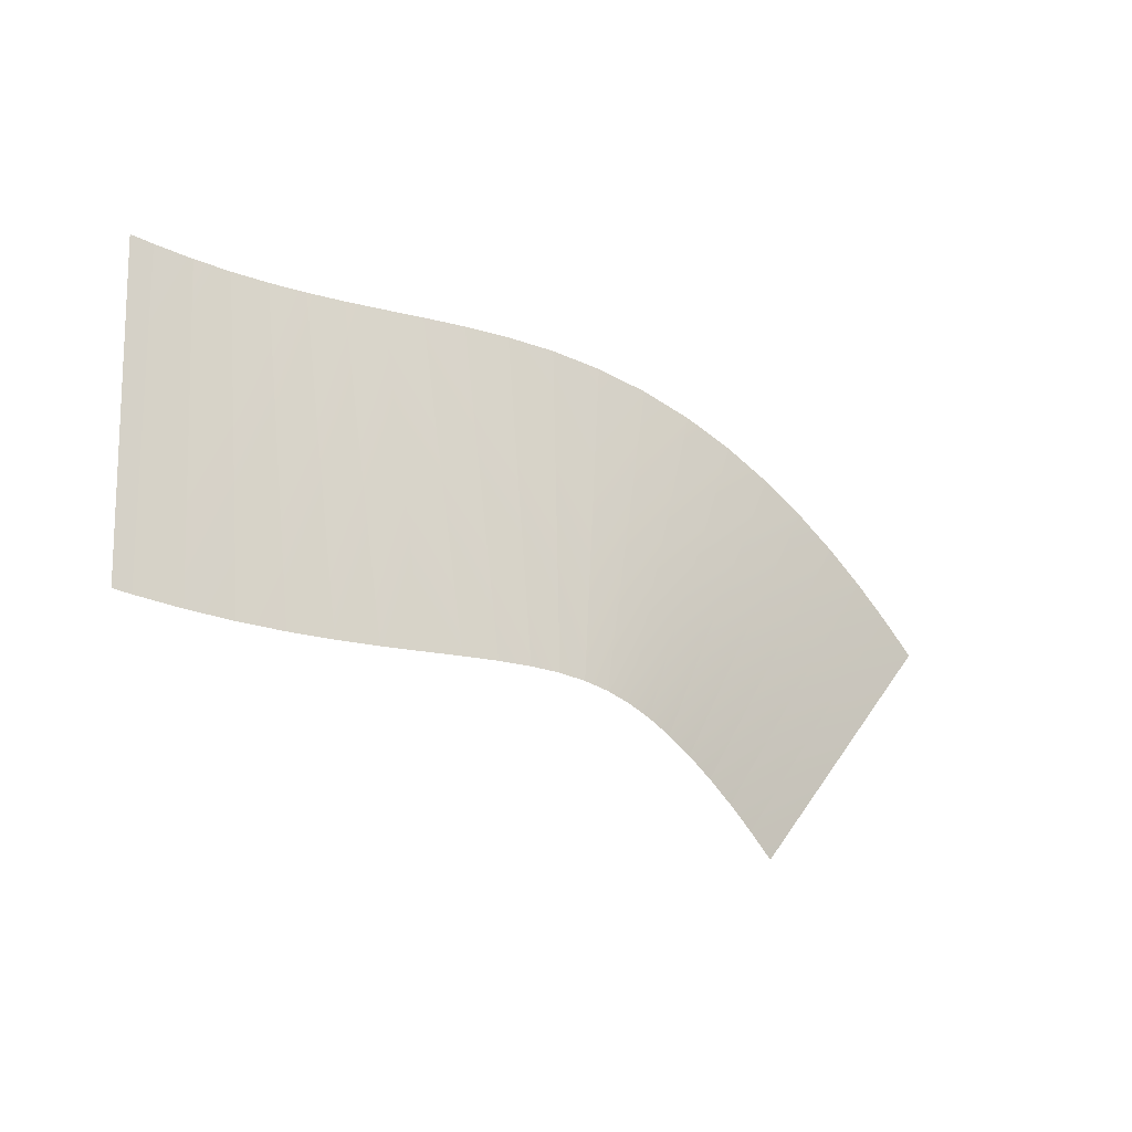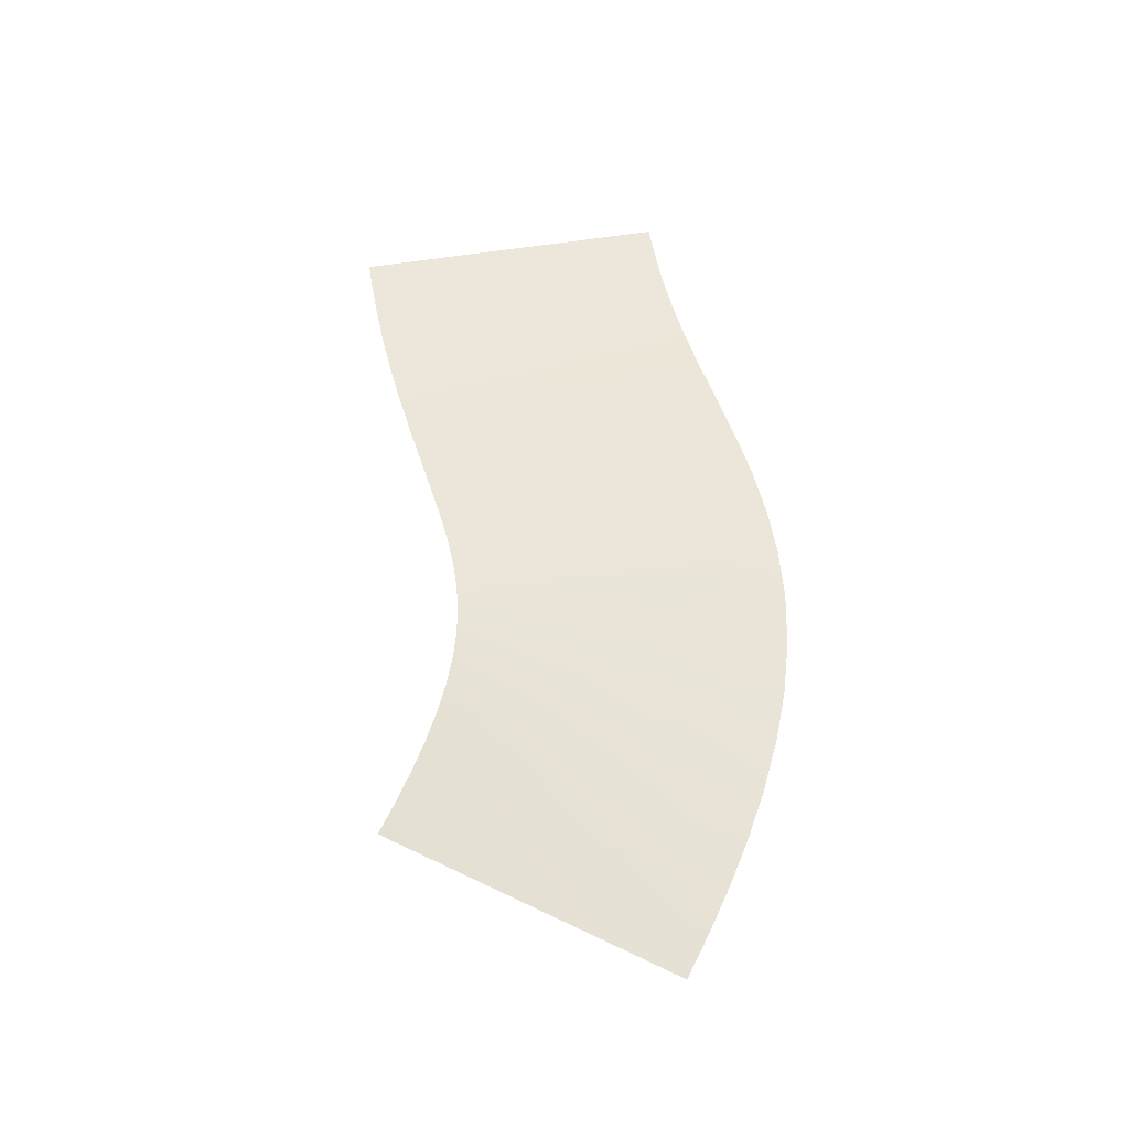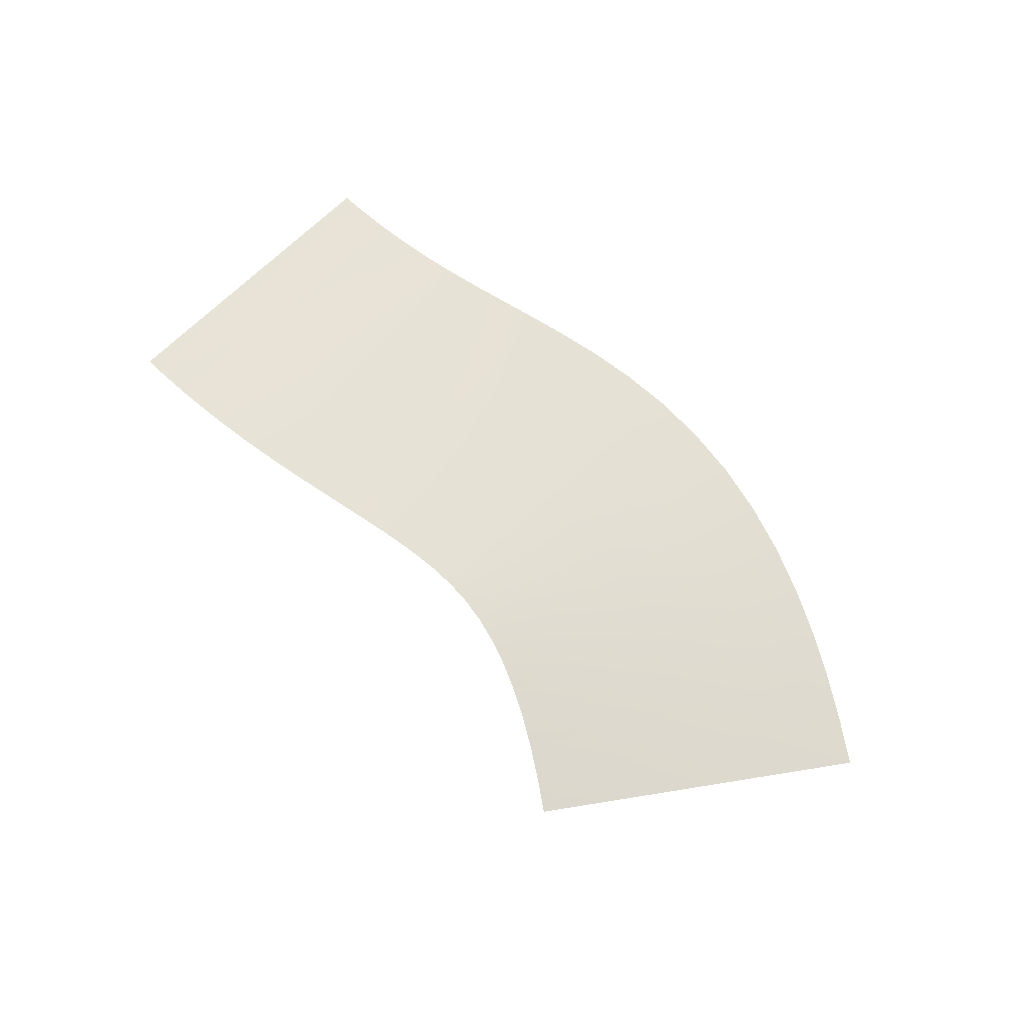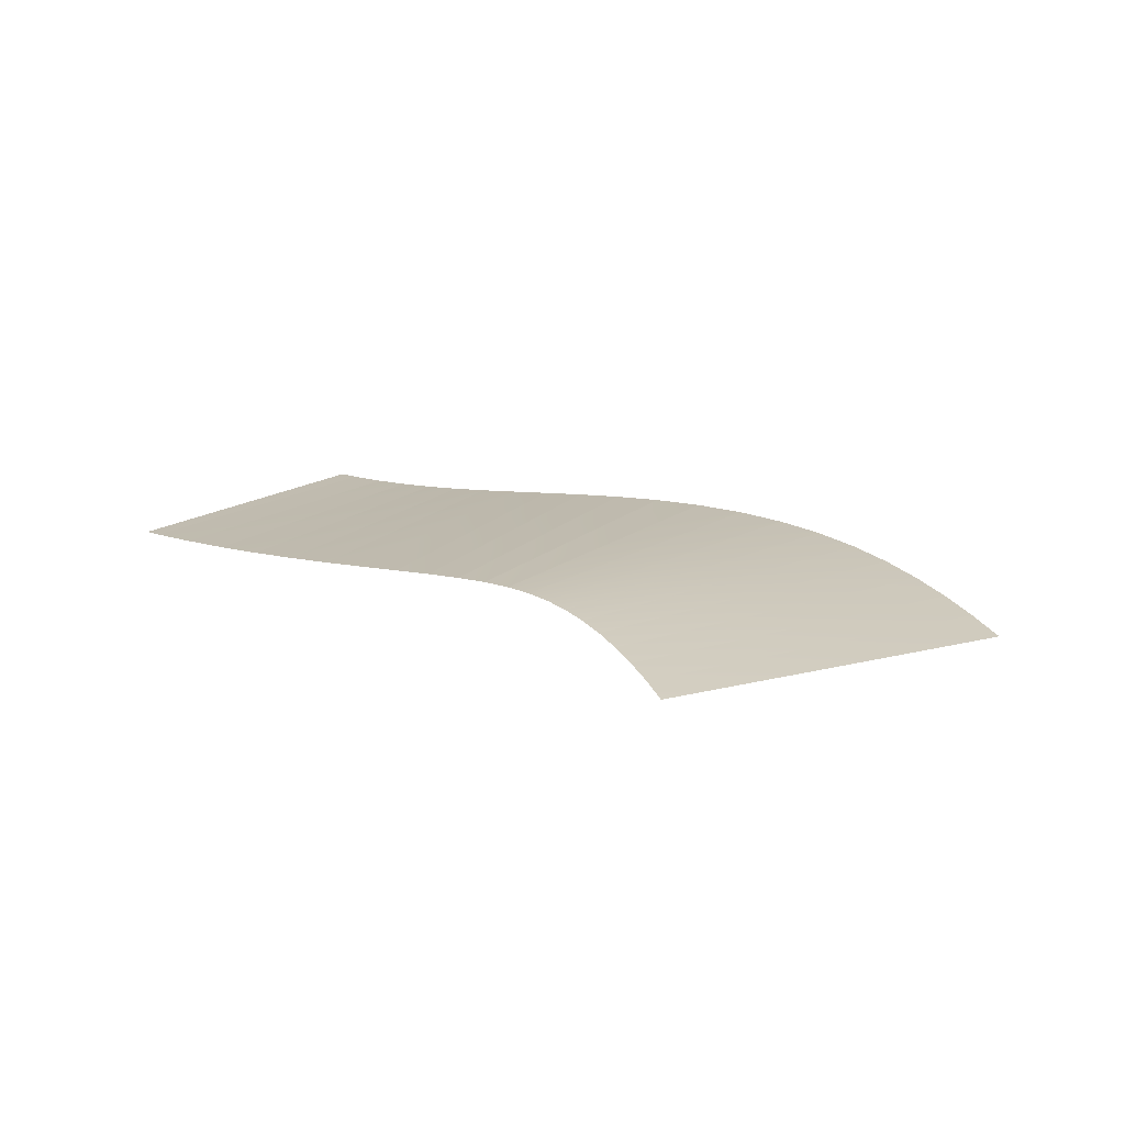
<metadata>
{"format":"obj","ext":"obj","renderer":"f3d","projection":"perspective","resolution":1024,"background":"white","views":[{"elev":-27.7,"azim":140.6,"up":"+Z"},{"elev":55.8,"azim":-97.9,"up":"+Y"},{"elev":63.7,"azim":-134.5,"up":"+Y"},{"elev":17.2,"azim":-143.3,"up":"+Y"}]}
</metadata>
<code>
g Track1_track_6
v 64.09 -0.5632 -53.31
v 65.42 -0.3437 -52.4
v 61.15 -0.1877 -49.32
v 62.65 0.03011 -48.29
v 58.21 0.1877 -45.34
v 59.88 0.4039 -44.18
v 55.27 0.5632 -41.35
v 57.1 0.7778 -40.08
v 65.42 -0.3437 -52.4
v 66.76 -0.1407 -51.55
v 62.65 0.03011 -48.29
v 64.16 0.2278 -47.33
v 59.88 0.4039 -44.18
v 61.55 0.5964 -43.11
v 57.1 0.7778 -40.08
v 58.94 0.9649 -38.89
v 66.76 -0.1407 -51.55
v 68.09 0.04822 -50.8
v 64.16 0.2278 -47.33
v 65.69 0.4071 -46.45
v 61.55 0.5964 -43.11
v 63.28 0.7659 -42.11
v 58.94 0.9649 -38.89
v 60.88 1.125 -37.76
v 68.09 0.04822 -50.8
v 69.39 0.2208 -50.14
v 65.69 0.4071 -46.45
v 67.25 0.5647 -45.66
v 63.28 0.7659 -42.11
v 65.1 0.9085 -41.18
v 60.88 1.125 -37.76
v 62.95 1.252 -36.69
v 69.39 0.2208 -50.14
v 70.66 0.372 -49.6
v 67.25 0.5647 -45.66
v 68.82 0.6949 -44.98
v 65.1 0.9085 -41.18
v 66.98 1.018 -40.35
v 62.95 1.252 -36.69
v 65.14 1.341 -35.72
v 70.66 0.372 -49.6
v 71.88 0.4982 -49.18
v 68.82 0.6949 -44.98
v 70.41 0.7936 -44.42
v 66.98 1.018 -40.35
v 68.95 1.089 -39.65
v 65.14 1.341 -35.72
v 67.48 1.384 -34.89
v 71.88 0.4982 -49.18
v 73.08 0.5948 -48.88
v 70.41 0.7936 -44.42
v 72.04 0.8561 -44
v 68.95 1.089 -39.65
v 71 1.117 -39.12
v 67.48 1.384 -34.89
v 69.96 1.379 -34.24
v 73.08 0.5948 -48.88
v 74.27 0.6563 -48.69
v 72.04 0.8561 -44
v 73.68 0.8785 -43.73
v 71 1.117 -39.12
v 73.1 1.101 -38.77
v 69.96 1.379 -34.24
v 72.51 1.323 -33.81
v 74.27 0.6563 -48.69
v 75.5 0.6801 -48.6
v 73.68 0.8785 -43.73
v 75.36 0.8604 -43.61
v 73.1 1.101 -38.77
v 75.22 1.041 -38.61
v 72.51 1.323 -33.81
v 75.08 1.221 -33.62
v 75.5 0.6801 -48.6
v 76.82 0.6672 -48.62
v 77.06 0.8061 -43.63
v 75.36 0.8604 -43.61
v 77.31 0.9451 -38.64
v 75.22 1.041 -38.61
v 77.56 1.084 -33.65
v 75.08 1.221 -33.62
v 76.82 0.6672 -48.62
v 78.26 0.6237 -48.74
v 78.81 0.7238 -43.78
v 77.06 0.8061 -43.63
v 79.35 0.8239 -38.81
v 77.31 0.9451 -38.64
v 79.9 0.924 -33.85
v 77.56 1.084 -33.65
v 78.26 0.6237 -48.74
v 79.86 0.5586 -48.95
v 80.6 0.6233 -44.01
v 78.81 0.7238 -43.78
v 81.34 0.688 -39.08
v 79.35 0.8239 -38.81
v 82.08 0.7527 -34.14
v 79.9 0.924 -33.85
v 79.86 0.5586 -48.95
v 81.58 0.4825 -49.23
v 82.41 0.5156 -44.31
v 80.6 0.6233 -44.01
v 83.25 0.5488 -39.39
v 81.34 0.688 -39.08
v 84.09 0.582 -34.47
v 82.08 0.7527 -34.14
v 81.58 0.4825 -49.23
v 83.42 0.4032 -49.56
v 84.28 0.4083 -44.64
v 82.41 0.5156 -44.31
v 85.14 0.4134 -39.72
v 83.25 0.5488 -39.39
v 86 0.4185 -34.81
v 84.09 0.582 -34.47
v 83.42 0.4032 -49.56
v 85.36 0.3285 -49.9
v 84.28 0.4083 -44.64
v 86.17 0.3092 -44.97
v 85.14 0.4134 -39.72
v 86.98 0.2899 -40.04
v 86 0.4185 -34.81
v 87.8 0.2706 -35.12
v 85.36 0.3285 -49.9
v 87.37 0.2625 -50.21
v 86.17 0.3092 -44.97
v 88.09 0.2226 -45.27
v 86.98 0.2899 -40.04
v 88.81 0.1827 -40.33
v 87.8 0.2706 -35.12
v 89.52 0.1428 -35.39
v 87.37 0.2625 -50.21
v 89.45 0.2075 -50.49
v 88.09 0.2226 -45.27
v 90.04 0.1508 -45.53
v 88.81 0.1827 -40.33
v 90.63 0.09411 -40.57
v 89.52 0.1428 -35.39
v 91.23 0.03741 -35.61
v 89.45 0.2075 -50.49
v 91.57 0.1658 -50.72
v 90.04 0.1508 -45.53
v 92.01 0.09653 -45.74
v 90.63 0.09411 -40.57
v 92.46 0.02723 -40.77
v 91.23 0.03741 -35.61
v 92.9 -0.04206 -35.79
v 91.57 0.1658 -50.72
v 93.7 0.1382 -50.88
v 92.01 0.09653 -45.74
v 93.99 0.06061 -45.89
v 92.46 0.02723 -40.77
v 94.28 -0.01697 -40.9
v 92.9 -0.04206 -35.79
v 94.57 -0.09455 -35.91
v 93.7 0.1382 -50.88
v 95.78 0.1246 -50.97
v 93.99 0.06061 -45.89
v 95.95 0.04307 -45.97
v 94.28 -0.01697 -40.9
v 96.11 -0.03851 -40.98
v 94.57 -0.09455 -35.91
v 96.28 -0.1201 -35.98
v 95.78 0.1246 -50.97
v 96.59 0.123 -50.98
v 95.95 0.04307 -45.97
v 96.83 0.041 -45.99
v 96.11 -0.03851 -40.98
v 97.06 -0.041 -40.99
v 96.28 -0.1201 -35.98
v 97.3 -0.123 -36
g Track Texture
f 2 1 3
f 2 3 4
f 4 3 5
f 4 5 6
f 6 5 7
f 6 7 8
f 10 9 11
f 10 11 12
f 12 11 13
f 12 13 14
f 14 13 15
f 14 15 16
f 18 17 19
f 18 19 20
f 20 19 21
f 20 21 22
f 22 21 23
f 22 23 24
f 26 25 27
f 26 27 28
f 28 27 29
f 28 29 30
f 30 29 31
f 30 31 32
f 34 33 35
f 34 35 36
f 36 35 37
f 36 37 38
f 38 37 39
f 38 39 40
f 42 41 43
f 42 43 44
f 44 43 45
f 44 45 46
f 46 45 47
f 46 47 48
f 50 49 51
f 50 51 52
f 52 51 53
f 52 53 54
f 54 53 55
f 54 55 56
f 58 57 59
f 58 59 60
f 60 59 61
f 60 61 62
f 62 61 63
f 62 63 64
f 66 65 67
f 66 67 68
f 68 67 69
f 68 69 70
f 70 69 71
f 70 71 72
f 74 73 75
f 75 73 76
f 75 76 77
f 77 76 78
f 77 78 79
f 79 78 80
f 82 81 83
f 83 81 84
f 83 84 85
f 85 84 86
f 85 86 87
f 87 86 88
f 90 89 91
f 91 89 92
f 91 92 93
f 93 92 94
f 93 94 95
f 95 94 96
f 98 97 99
f 99 97 100
f 99 100 101
f 101 100 102
f 101 102 103
f 103 102 104
f 106 105 107
f 107 105 108
f 107 108 109
f 109 108 110
f 109 110 111
f 111 110 112
f 114 113 115
f 114 115 116
f 116 115 117
f 116 117 118
f 118 117 119
f 118 119 120
f 122 121 123
f 122 123 124
f 124 123 125
f 124 125 126
f 126 125 127
f 126 127 128
f 130 129 131
f 130 131 132
f 132 131 133
f 132 133 134
f 134 133 135
f 134 135 136
f 138 137 139
f 138 139 140
f 140 139 141
f 140 141 142
f 142 141 143
f 142 143 144
f 146 145 147
f 146 147 148
f 148 147 149
f 148 149 150
f 150 149 151
f 150 151 152
f 154 153 155
f 154 155 156
f 156 155 157
f 156 157 158
f 158 157 159
f 158 159 160
f 162 161 163
f 162 163 164
f 164 163 165
f 164 165 166
f 166 165 167
f 166 167 168

</code>
